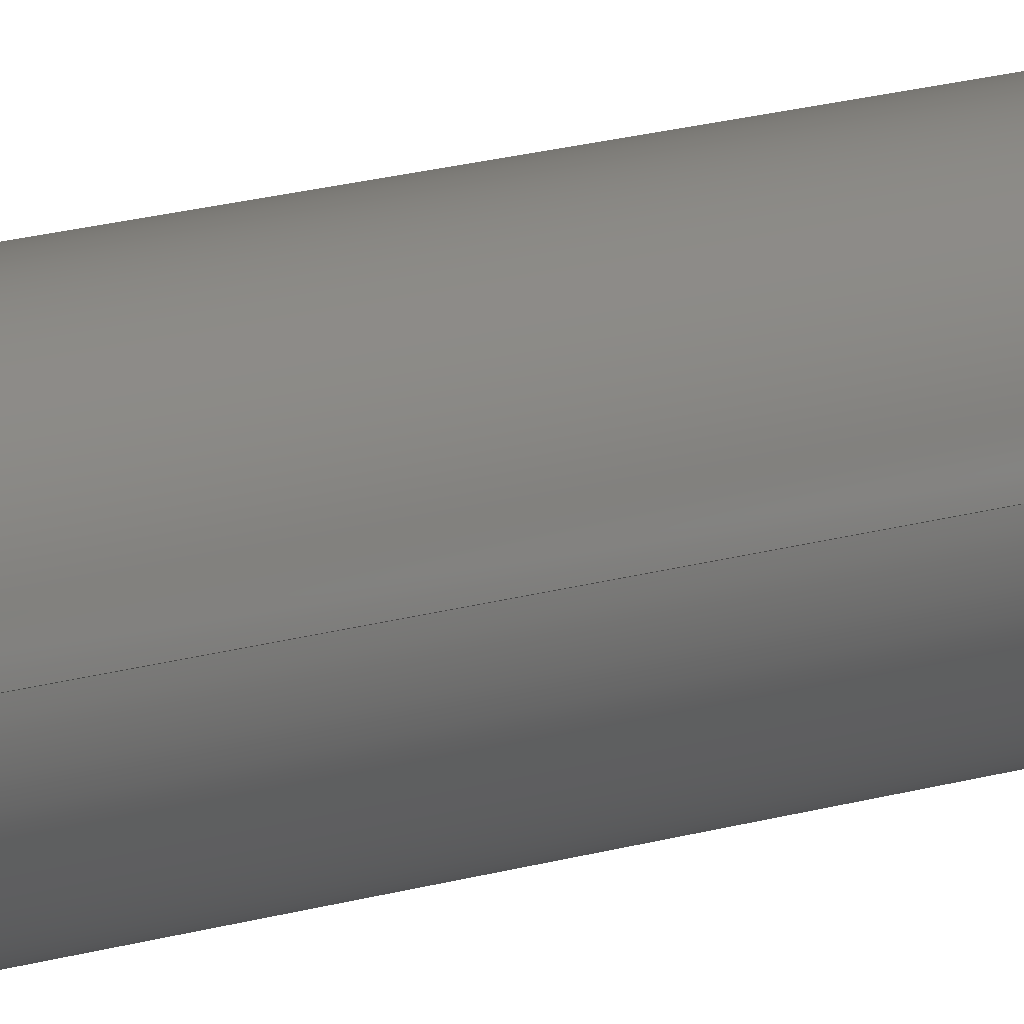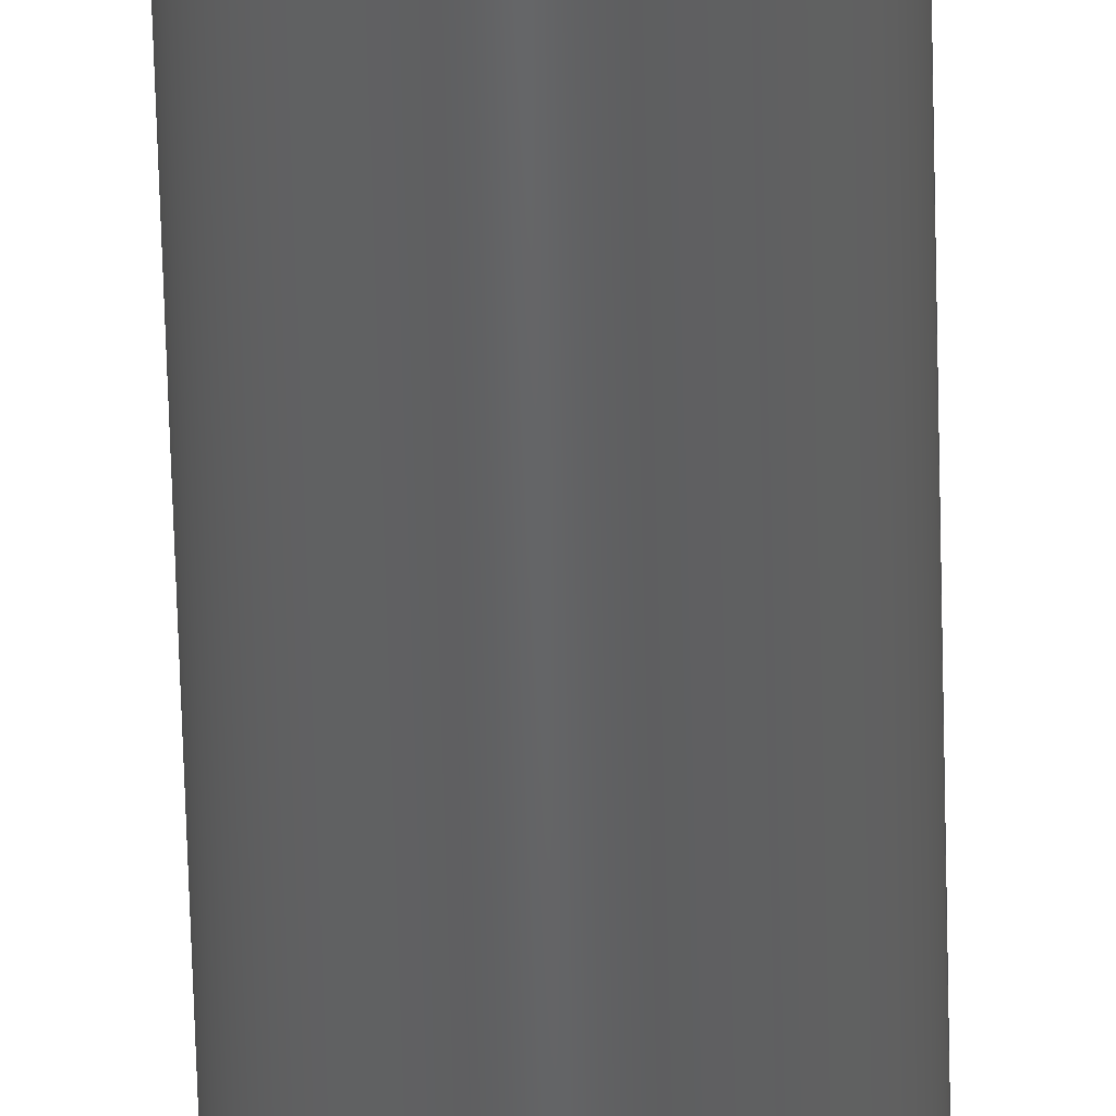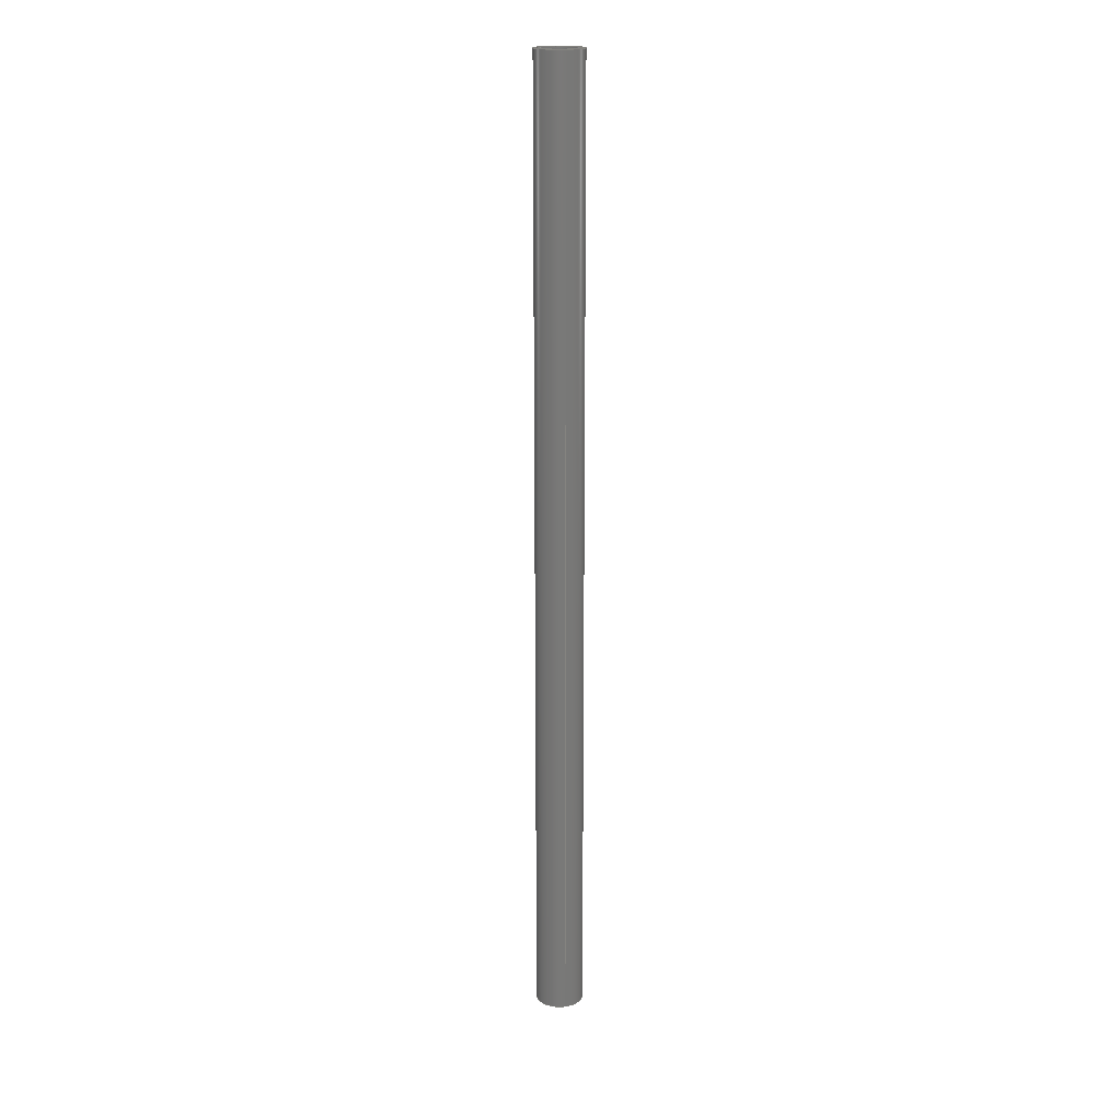
<metadata>
{"format":"step","ext":"step","renderer":"f3d","projection":"perspective","resolution":1024,"background":"white","views":[{"elev":9.1,"azim":-138.9,"up":"+Y"},{"elev":-45.2,"azim":-178.8,"up":"+Y"},{"elev":18.3,"azim":76.4,"up":"+Z"}]}
</metadata>
<code>
ISO-10303-21;
DATA;
#1 = ORIENTED_EDGE ( 'NONE', *, *, #131, .F. ) ;
#2 = EDGE_CURVE ( 'NONE', #237, #11, #231, .T. ) ;
#3 =( NAMED_UNIT ( * ) PLANE_ANGLE_UNIT ( ) SI_UNIT ( $, .RADIAN. ) );
#4 = VERTEX_POINT ( 'NONE', #87 ) ;
#5 = CARTESIAN_POINT ( 'NONE',  ( -4.781, 0, 0 ) ) ;
#6 = ORIENTED_EDGE ( 'NONE', *, *, #158, .F. ) ;
#7 = DIRECTION ( 'NONE',  ( 1, 0, 0 ) ) ;
#8 = DIRECTION ( 'NONE',  ( 0, 0, 1 ) ) ;
#9 = DIRECTION ( 'NONE',  ( -1, 0, 0 ) ) ;
#10 = ORIENTED_EDGE ( 'NONE', *, *, #78, .F. ) ;
#11 = VERTEX_POINT ( 'NONE', #219 ) ;
#12 = AXIS2_PLACEMENT_3D ( 'NONE', #86, #198, #24 ) ;
#13 = ORIENTED_EDGE ( 'NONE', *, *, #150, .F. ) ;
#14 = COORDINATED_UNIVERSAL_TIME_OFFSET ( 3, 0, .BEHIND. ) ;
#15 = CC_DESIGN_APPROVAL ( #174, ( #250 ) ) ;
#16 = EDGE_CURVE ( 'NONE', #4, #68, #184, .T. ) ;
#17 = CIRCLE ( 'NONE', #214, 4.781 ) ;
#18 = ADVANCED_FACE ( 'NONE', ( #165 ), #110, .T. ) ;
#19 =( CONVERSION_BASED_UNIT ( 'INCH', #192 ) LENGTH_UNIT ( ) NAMED_UNIT ( #242 ) );
#20 = VECTOR ( 'NONE', #220, 39.37 ) ;
#21 = CC_DESIGN_APPROVAL ( #59, ( #103 ) ) ;
#22 = CARTESIAN_POINT ( 'NONE',  ( 0, 0, 0 ) ) ;
#23 = CARTESIAN_POINT ( 'NONE',  ( 4.781, 5.855e-16, 0 ) ) ;
#24 = DIRECTION ( 'NONE',  ( 1, 0, 0 ) ) ;
#25 = FACE_BOUND ( 'NONE', #221, .T. ) ;
#26 = AXIS2_PLACEMENT_3D ( 'NONE', #178, #115, #29 ) ;
#27 = EDGE_LOOP ( 'NONE', ( #63, #39 ) ) ;
#28 = ADVANCED_FACE ( 'NONE', ( #126 ), #162, .F. ) ;
#29 = DIRECTION ( 'NONE',  ( 1, 0, 0 ) ) ;
#30 = APPROVAL_ROLE ( '' ) ;
#31 = ORIENTED_EDGE ( 'NONE', *, *, #88, .T. ) ;
#32 = PERSON_AND_ORGANIZATION ( #163, #195 ) ;
#33 = CARTESIAN_POINT ( 'NONE',  ( 0, 0, 0 ) ) ;
#34 = DIRECTION ( 'NONE',  ( 0, 0, 1 ) ) ;
#35 = APPROVAL_DATE_TIME ( #209, #174 ) ;
#36 = ADVANCED_FACE ( 'NONE', ( #143 ), #112, .T. ) ;
#37 = UNCERTAINTY_MEASURE_WITH_UNIT (LENGTH_MEASURE( 1e-05 ), #19, 'distance_accuracy_value', 'NONE');
#38 = EDGE_LOOP ( 'NONE', ( #1, #235, #31, #65 ) ) ;
#39 = ORIENTED_EDGE ( 'NONE', *, *, #16, .T. ) ;
#40 = CC_DESIGN_DATE_AND_TIME_ASSIGNMENT ( #223, #130, ( #250 ) ) ;
#41 = ORIENTED_EDGE ( 'NONE', *, *, #88, .F. ) ;
#42 = CARTESIAN_POINT ( 'NONE',  ( -4.781, 0, 216 ) ) ;
#43 = DIRECTION ( 'NONE',  ( 0, 0, 1 ) ) ;
#44 = DIRECTION ( 'NONE',  ( 0, 0, 1 ) ) ;
#45 = FACE_BOUND ( 'NONE', #72, .T. ) ;
#46 = APPROVAL_PERSON_ORGANIZATION ( #248, #167, #109 ) ;
#47 = PERSON_AND_ORGANIZATION ( #163, #195 ) ;
#48 = CIRCLE ( 'NONE', #12, 4.781 ) ;
#49 = ORIENTED_EDGE ( 'NONE', *, *, #131, .T. ) ;
#50 = APPLICATION_CONTEXT ( 'configuration controlled 3d designs of mechanical parts and assemblies' ) ;
#51 = COORDINATED_UNIVERSAL_TIME_OFFSET ( 3, 0, .BEHIND. ) ;
#52 = CARTESIAN_POINT ( 'NONE',  ( 0, 0, 216 ) ) ;
#53 = APPROVAL_ROLE ( '' ) ;
#54 = FACE_OUTER_BOUND ( 'NONE', #187, .T. ) ;
#55 = CALENDAR_DATE ( 2025, 13, 5 ) ;
#56 = CLOSED_SHELL ( 'NONE', ( #240, #18, #249, #77, #36, #28 ) ) ;
#57 = CALENDAR_DATE ( 2025, 13, 5 ) ;
#58 = EDGE_CURVE ( 'NONE', #11, #237, #222, .T. ) ;
#59 = APPROVAL ( #73, 'UNSPECIFIED' ) ;
#60 = CC_DESIGN_APPROVAL ( #167, ( #97 ) ) ;
#61 = VECTOR ( 'NONE', #135, 39.37 ) ;
#62 =( LENGTH_UNIT ( ) NAMED_UNIT ( * ) SI_UNIT ( $, .METRE. ) );
#63 = ORIENTED_EDGE ( 'NONE', *, *, #164, .T. ) ;
#64 = CARTESIAN_POINT ( 'NONE',  ( -5.375, 0, 0 ) ) ;
#65 = ORIENTED_EDGE ( 'NONE', *, *, #160, .F. ) ;
#66 = ORIENTED_EDGE ( 'NONE', *, *, #229, .T. ) ;
#67 = CYLINDRICAL_SURFACE ( 'NONE', #123, 4.781 ) ;
#68 = VERTEX_POINT ( 'NONE', #91 ) ;
#69 = CC_DESIGN_SECURITY_CLASSIFICATION ( #250, ( #97 ) ) ;
#70 = PERSON_AND_ORGANIZATION ( #163, #195 ) ;
#71 = DIRECTION ( 'NONE',  ( -1, 0, 0 ) ) ;
#72 = EDGE_LOOP ( 'NONE', ( #93, #134 ) ) ;
#73 = APPROVAL_STATUS ( 'not_yet_approved' ) ;
#74 = DIRECTION ( 'NONE',  ( -1, 0, 0 ) ) ;
#75 = MECHANICAL_CONTEXT ( 'NONE', #50, 'mechanical' ) ;
#76 =( GEOMETRIC_REPRESENTATION_CONTEXT ( 3 ) GLOBAL_UNCERTAINTY_ASSIGNED_CONTEXT ( ( #37 ) ) GLOBAL_UNIT_ASSIGNED_CONTEXT ( ( #19, #3, #154 ) ) REPRESENTATION_CONTEXT ( 'NONE', 'WORKASPACE' ) );
#77 = ADVANCED_FACE ( 'NONE', ( #54, #45 ), #144, .F. ) ;
#78 = EDGE_CURVE ( 'NONE', #155, #212, #124, .T. ) ;
#79 = LOCAL_TIME ( 13, 37, 6, #51 ) ;
#80 = AXIS2_PLACEMENT_3D ( 'NONE', #119, #8, #85 ) ;
#81 = AXIS2_PLACEMENT_3D ( 'NONE', #245, #170, #71 ) ;
#82 = CARTESIAN_POINT ( 'NONE',  ( -4.781, 0, 216 ) ) ;
#83 = CC_DESIGN_PERSON_AND_ORGANIZATION_ASSIGNMENT ( #149, #127, ( #97 ) ) ;
#84 = AXIS2_PLACEMENT_3D ( 'NONE', #89, #203, #125 ) ;
#85 = DIRECTION ( 'NONE',  ( 1, 0, 0 ) ) ;
#86 = CARTESIAN_POINT ( 'NONE',  ( 0, 0, 0 ) ) ;
#87 = CARTESIAN_POINT ( 'NONE',  ( 5.375, 6.582e-16, 216 ) ) ;
#88 = EDGE_CURVE ( 'NONE', #237, #101, #200, .T. ) ;
#89 = CARTESIAN_POINT ( 'NONE',  ( 0, 0, 216 ) ) ;
#90 = CALENDAR_DATE ( 2025, 13, 5 ) ;
#91 = CARTESIAN_POINT ( 'NONE',  ( -5.375, 0, 216 ) ) ;
#92 = SECURITY_CLASSIFICATION_LEVEL ( 'unclassified' ) ;
#93 = ORIENTED_EDGE ( 'NONE', *, *, #150, .T. ) ;
#94 = CALENDAR_DATE ( 2025, 13, 5 ) ;
#95 = APPROVAL_STATUS ( 'not_yet_approved' ) ;
#96 = CIRCLE ( 'NONE', #80, 5.375 ) ;
#97 = PRODUCT_DEFINITION_FORMATION_WITH_SPECIFIED_SOURCE ( 'ANY', '', #181, .NOT_KNOWN. ) ;
#98 = VECTOR ( 'NONE', #193, 39.37 ) ;
#99 = ORIENTED_EDGE ( 'NONE', *, *, #145, .F. ) ;
#100 = AXIS2_PLACEMENT_3D ( 'NONE', #22, #44, #156 ) ;
#101 = VERTEX_POINT ( 'NONE', #5 ) ;
#102 = CARTESIAN_POINT ( 'NONE',  ( 0, 0, 216 ) ) ;
#103 = PRODUCT_DEFINITION ( 'UNKNOWN', '', #97, #208 ) ;
#104 = LINE ( 'NONE', #118, #98 ) ;
#105 = APPROVAL_PERSON_ORGANIZATION ( #47, #59, #53 ) ;
#106 = PLANE ( 'NONE',  #147 ) ;
#107 = ORIENTED_EDGE ( 'NONE', *, *, #78, .T. ) ;
#108 = CC_DESIGN_PERSON_AND_ORGANIZATION_ASSIGNMENT ( #189, #188, ( #181 ) ) ;
#109 = APPROVAL_ROLE ( '' ) ;
#110 = CYLINDRICAL_SURFACE ( 'NONE', #201, 5.375 ) ;
#111 = DATE_AND_TIME ( #94, #230 ) ;
#112 = CYLINDRICAL_SURFACE ( 'NONE', #191, 5.375 ) ;
#113 = LOCAL_TIME ( 13, 37, 6, #227 ) ;
#114 = PERSON_AND_ORGANIZATION ( #163, #195 ) ;
#115 = DIRECTION ( 'NONE',  ( 0, 0, 1 ) ) ;
#116 = CARTESIAN_POINT ( 'NONE',  ( 0, 0, 0 ) ) ;
#117 = EDGE_LOOP ( 'NONE', ( #157, #66, #136, #6 ) ) ;
#118 = CARTESIAN_POINT ( 'NONE',  ( -5.375, 0, 216 ) ) ;
#119 = CARTESIAN_POINT ( 'NONE',  ( 0, 0, 216 ) ) ;
#120 = CARTESIAN_POINT ( 'NONE',  ( 4.781, 5.855e-16, 216 ) ) ;
#121 = FACE_OUTER_BOUND ( 'NONE', #27, .T. ) ;
#122 = DIRECTION ( 'NONE',  ( 0, 0, 1 ) ) ;
#123 = AXIS2_PLACEMENT_3D ( 'NONE', #218, #161, #133 ) ;
#124 = CIRCLE ( 'NONE', #234, 5.375 ) ;
#125 = DIRECTION ( 'NONE',  ( 1, 0, 0 ) ) ;
#126 = FACE_OUTER_BOUND ( 'NONE', #38, .T. ) ;
#127 = PERSON_AND_ORGANIZATION_ROLE ( 'creator' ) ;
#128 = DIRECTION ( 'NONE',  ( -0, -0, -1 ) ) ;
#129 = PERSON_AND_ORGANIZATION_ROLE ( 'creator' ) ;
#130 = DATE_TIME_ROLE ( 'classification_date' ) ;
#131 = EDGE_CURVE ( 'NONE', #11, #224, #137, .T. ) ;
#132 = LOCAL_TIME ( 13, 37, 6, #166 ) ;
#133 = DIRECTION ( 'NONE',  ( -1, 0, 0 ) ) ;
#134 = ORIENTED_EDGE ( 'NONE', *, *, #160, .T. ) ;
#135 = DIRECTION ( 'NONE',  ( -0, -0, -1 ) ) ;
#136 = ORIENTED_EDGE ( 'NONE', *, *, #145, .T. ) ;
#137 = LINE ( 'NONE', #120, #20 ) ;
#138 = FACE_OUTER_BOUND ( 'NONE', #246, .T. ) ;
#139 = ORIENTED_EDGE ( 'NONE', *, *, #158, .T. ) ;
#140 = ORIENTED_EDGE ( 'NONE', *, *, #164, .F. ) ;
#141 = APPROVAL_PERSON_ORGANIZATION ( #32, #174, #30 ) ;
#142 = PERSON_AND_ORGANIZATION_ROLE ( 'classification_officer' ) ;
#143 = FACE_OUTER_BOUND ( 'NONE', #168, .T. ) ;
#144 = PLANE ( 'NONE',  #173 ) ;
#145 = EDGE_CURVE ( 'NONE', #212, #155, #194, .T. ) ;
#146 = DIRECTION ( 'NONE',  ( 0, 0, 1 ) ) ;
#147 = AXIS2_PLACEMENT_3D ( 'NONE', #102, #176, #238 ) ;
#148 = PERSON_AND_ORGANIZATION_ROLE ( 'design_supplier' ) ;
#149 = PERSON_AND_ORGANIZATION ( #163, #195 ) ;
#150 = EDGE_CURVE ( 'NONE', #101, #224, #48, .T. ) ;
#151 = MANIFOLD_SOLID_BREP ( 'Extrusion', #56 ) ;
#152 = ORIENTED_EDGE ( 'NONE', *, *, #2, .T. ) ;
#153 = AXIS2_PLACEMENT_3D ( 'NONE', #207, #146, #183 ) ;
#154 =( NAMED_UNIT ( * ) SI_UNIT ( $, .STERADIAN. ) SOLID_ANGLE_UNIT ( ) );
#155 = VERTEX_POINT ( 'NONE', #64 ) ;
#156 = DIRECTION ( 'NONE',  ( 1, 0, 0 ) ) ;
#157 = ORIENTED_EDGE ( 'NONE', *, *, #16, .F. ) ;
#158 = EDGE_CURVE ( 'NONE', #68, #155, #104, .T. ) ;
#159 = CARTESIAN_POINT ( 'NONE',  ( 5.375, 6.582e-16, 0 ) ) ;
#160 = EDGE_CURVE ( 'NONE', #224, #101, #17, .T. ) ;
#161 = DIRECTION ( 'NONE',  ( -0, -0, -1 ) ) ;
#162 = CYLINDRICAL_SURFACE ( 'NONE', #81, 4.781 ) ;
#163 = PERSON ( 'UNSPECIFIED', 'UNSPECIFIED', 'UNSPECIFIED', ('UNSPECIFIED'), ('UNSPECIFIED'), ('UNSPECIFIED') ) ;
#164 = EDGE_CURVE ( 'NONE', #68, #4, #96, .T. ) ;
#165 = FACE_OUTER_BOUND ( 'NONE', #117, .T. ) ;
#166 = COORDINATED_UNIVERSAL_TIME_OFFSET ( 3, 0, .BEHIND. ) ;
#167 = APPROVAL ( #95, 'UNSPECIFIED' ) ;
#168 = EDGE_LOOP ( 'NONE', ( #175, #140, #139, #107 ) ) ;
#169 = PERSON_AND_ORGANIZATION ( #163, #195 ) ;
#170 = DIRECTION ( 'NONE',  ( -0, -0, -1 ) ) ;
#171 = DATE_TIME_ROLE ( 'creation_date' ) ;
#172 = APPLICATION_PROTOCOL_DEFINITION ( 'international standard', 'config_control_design', 1994, #50 ) ;
#173 = AXIS2_PLACEMENT_3D ( 'NONE', #33, #122, #226 ) ;
#174 = APPROVAL ( #204, 'UNSPECIFIED' ) ;
#175 = ORIENTED_EDGE ( 'NONE', *, *, #229, .F. ) ;
#176 = DIRECTION ( 'NONE',  ( 0, 0, 1 ) ) ;
#177 = CARTESIAN_POINT ( 'NONE',  ( 5.375, 6.582e-16, 216 ) ) ;
#178 = CARTESIAN_POINT ( 'NONE',  ( 0, 0, 216 ) ) ;
#179 = DATE_AND_TIME ( #55, #113 ) ;
#180 = CARTESIAN_POINT ( 'NONE',  ( 0, 0, 216 ) ) ;
#181 = PRODUCT ( 'Pipe 10 in, Sch 80', 'Pipe 10 in, Sch 80', '', ( #75 ) ) ;
#182 = CC_DESIGN_PERSON_AND_ORGANIZATION_ASSIGNMENT ( #114, #142, ( #250 ) ) ;
#183 = DIRECTION ( 'NONE',  ( 1, 0, 0 ) ) ;
#184 = CIRCLE ( 'NONE', #26, 5.375 ) ;
#185 = APPROVAL_DATE_TIME ( #179, #59 ) ;
#186 = PRODUCT_DEFINITION_SHAPE ( 'NONE', 'NONE',  #103 ) ;
#187 = EDGE_LOOP ( 'NONE', ( #10, #99 ) ) ;
#188 = PERSON_AND_ORGANIZATION_ROLE ( 'design_owner' ) ;
#189 = PERSON_AND_ORGANIZATION ( #163, #195 ) ;
#190 = LOCAL_TIME ( 13, 37, 6, #228 ) ;
#191 = AXIS2_PLACEMENT_3D ( 'NONE', #52, #205, #9 ) ;
#192 = LENGTH_MEASURE_WITH_UNIT ( LENGTH_MEASURE( 0.0254 ), #62 );
#193 = DIRECTION ( 'NONE',  ( -0, -0, -1 ) ) ;
#194 = CIRCLE ( 'NONE', #100, 5.375 ) ;
#195 = ORGANIZATION ( 'UNSPECIFIED', 'UNSPECIFIED', '' ) ;
#196 = CARTESIAN_POINT ( 'NONE',  ( 0, 0, 0 ) ) ;
#197 = APPLICATION_CONTEXT ( 'configuration controlled 3d designs of mechanical parts and assemblies' ) ;
#198 = DIRECTION ( 'NONE',  ( 0, 0, 1 ) ) ;
#199 = PRODUCT_RELATED_PRODUCT_CATEGORY ( 'detail', '', ( #181 ) ) ;
#200 = LINE ( 'NONE', #82, #61 ) ;
#201 = AXIS2_PLACEMENT_3D ( 'NONE', #180, #128, #74 ) ;
#202 = APPLICATION_PROTOCOL_DEFINITION ( 'international standard', 'config_control_design', 1994, #197 ) ;
#203 = DIRECTION ( 'NONE',  ( 0, 0, 1 ) ) ;
#204 = APPROVAL_STATUS ( 'not_yet_approved' ) ;
#205 = DIRECTION ( 'NONE',  ( -0, -0, -1 ) ) ;
#206 = APPROVAL_DATE_TIME ( #225, #167 ) ;
#207 = CARTESIAN_POINT ( 'NONE',  ( 0, 0, 216 ) ) ;
#208 = DESIGN_CONTEXT ( 'detailed design', #197, 'design' ) ;
#209 = DATE_AND_TIME ( #247, #132 ) ;
#210 = AXIS2_PLACEMENT_3D ( 'NONE', #116, #34, #244 ) ;
#211 = CC_DESIGN_DATE_AND_TIME_ASSIGNMENT ( #111, #171, ( #103 ) ) ;
#212 = VERTEX_POINT ( 'NONE', #159 ) ;
#213 = DIRECTION ( 'NONE',  ( -0, -0, -1 ) ) ;
#214 = AXIS2_PLACEMENT_3D ( 'NONE', #196, #241, #236 ) ;
#215 = ORIENTED_EDGE ( 'NONE', *, *, #58, .F. ) ;
#216 = CC_DESIGN_PERSON_AND_ORGANIZATION_ASSIGNMENT ( #169, #129, ( #103 ) ) ;
#217 = ORIENTED_EDGE ( 'NONE', *, *, #2, .F. ) ;
#218 = CARTESIAN_POINT ( 'NONE',  ( 0, 0, 216 ) ) ;
#219 = CARTESIAN_POINT ( 'NONE',  ( 4.781, 5.855e-16, 216 ) ) ;
#220 = DIRECTION ( 'NONE',  ( -0, -0, -1 ) ) ;
#221 = EDGE_LOOP ( 'NONE', ( #217, #215 ) ) ;
#222 = CIRCLE ( 'NONE', #153, 4.781 ) ;
#223 = DATE_AND_TIME ( #57, #190 ) ;
#224 = VERTEX_POINT ( 'NONE', #23 ) ;
#225 = DATE_AND_TIME ( #90, #79 ) ;
#226 = DIRECTION ( 'NONE',  ( 1, 0, -0 ) ) ;
#227 = COORDINATED_UNIVERSAL_TIME_OFFSET ( 3, 0, .BEHIND. ) ;
#228 = COORDINATED_UNIVERSAL_TIME_OFFSET ( 3, 0, .BEHIND. ) ;
#229 = EDGE_CURVE ( 'NONE', #4, #212, #239, .T. ) ;
#230 = LOCAL_TIME ( 13, 37, 6, #14 ) ;
#231 = CIRCLE ( 'NONE', #84, 4.781 ) ;
#232 = VECTOR ( 'NONE', #213, 39.37 ) ;
#233 = CC_DESIGN_PERSON_AND_ORGANIZATION_ASSIGNMENT ( #70, #148, ( #97 ) ) ;
#234 = AXIS2_PLACEMENT_3D ( 'NONE', #243, #43, #7 ) ;
#235 = ORIENTED_EDGE ( 'NONE', *, *, #58, .T. ) ;
#236 = DIRECTION ( 'NONE',  ( 1, 0, 0 ) ) ;
#237 = VERTEX_POINT ( 'NONE', #42 ) ;
#238 = DIRECTION ( 'NONE',  ( 1, 0, -0 ) ) ;
#239 = LINE ( 'NONE', #177, #232 ) ;
#240 = ADVANCED_FACE ( 'NONE', ( #138 ), #67, .F. ) ;
#241 = DIRECTION ( 'NONE',  ( 0, 0, 1 ) ) ;
#242 = DIMENSIONAL_EXPONENTS ( 1, 0, 0, 0, 0, 0, 0 ) ;
#243 = CARTESIAN_POINT ( 'NONE',  ( 0, 0, 0 ) ) ;
#244 = DIRECTION ( 'NONE',  ( 1, 0, 0 ) ) ;
#245 = CARTESIAN_POINT ( 'NONE',  ( 0, 0, 216 ) ) ;
#246 = EDGE_LOOP ( 'NONE', ( #152, #49, #13, #41 ) ) ;
#247 = CALENDAR_DATE ( 2025, 13, 5 ) ;
#248 = PERSON_AND_ORGANIZATION ( #163, #195 ) ;
#249 = ADVANCED_FACE ( 'NONE', ( #121, #25 ), #106, .T. ) ;
#250 = SECURITY_CLASSIFICATION ( '', '', #92 ) ;
#251 = SHAPE_DEFINITION_REPRESENTATION ( #186, #252 ) ;
#252 = ADVANCED_BREP_SHAPE_REPRESENTATION ( 'Pipe 10 in, Sch 80', ( #151, #210 ), #76 ) ;
ENDSEC;
END-ISO-10303-21;

</code>
